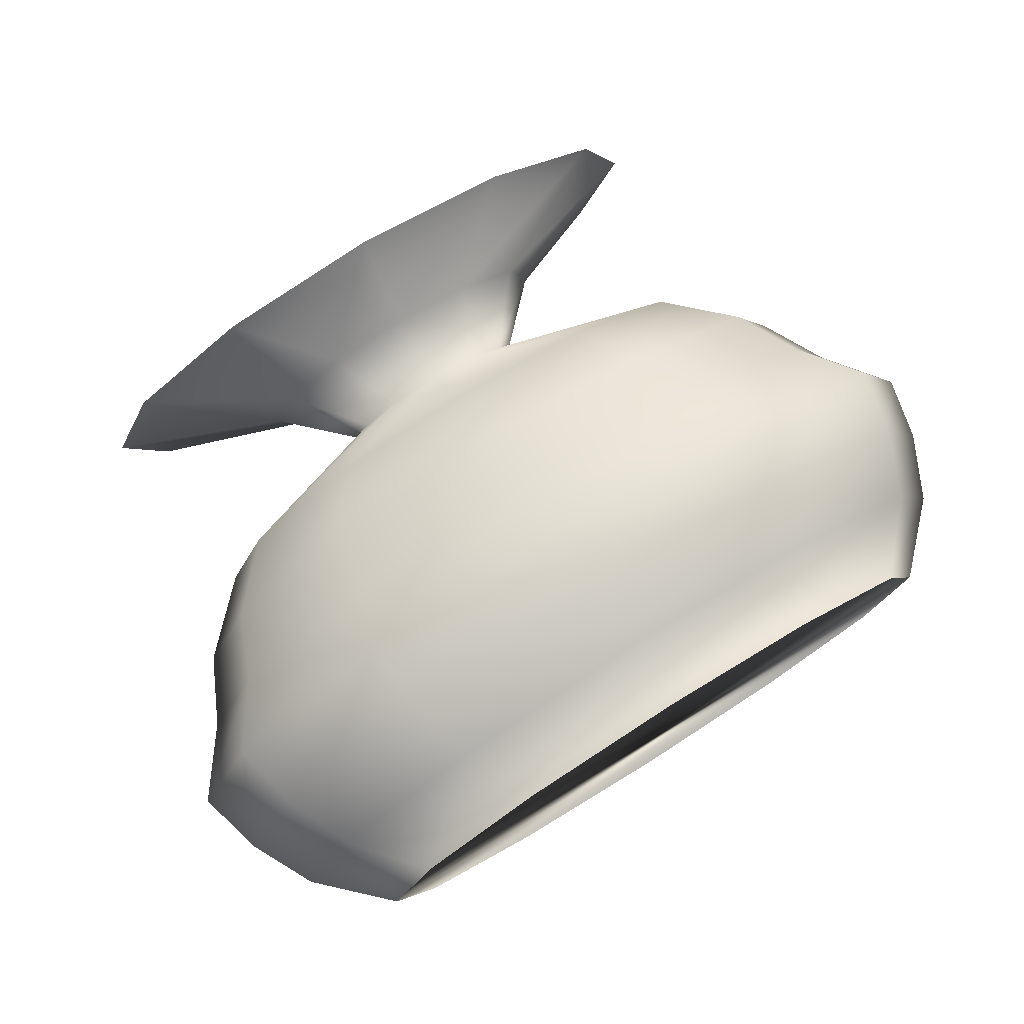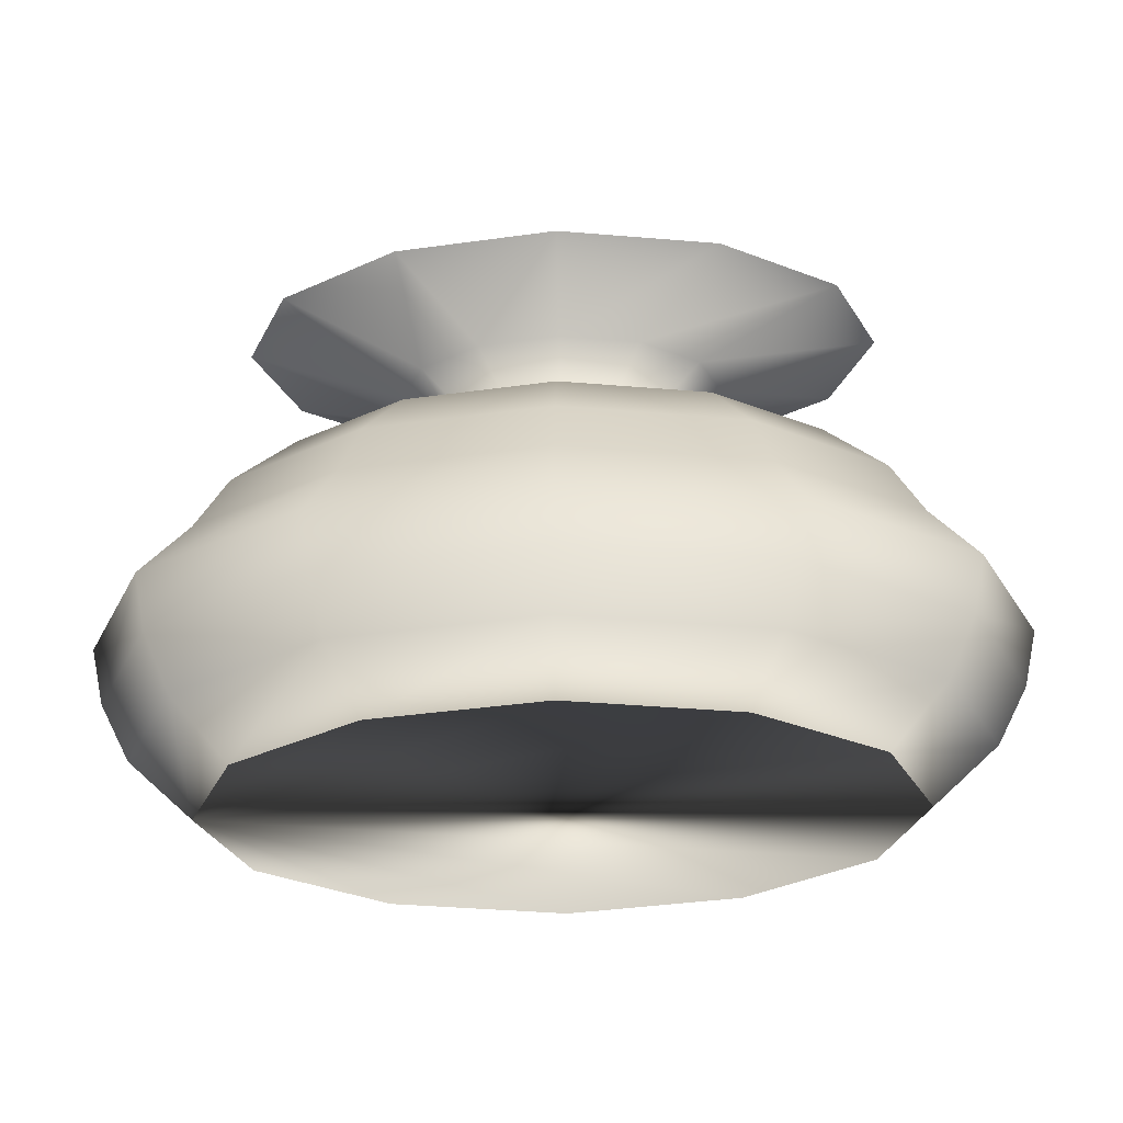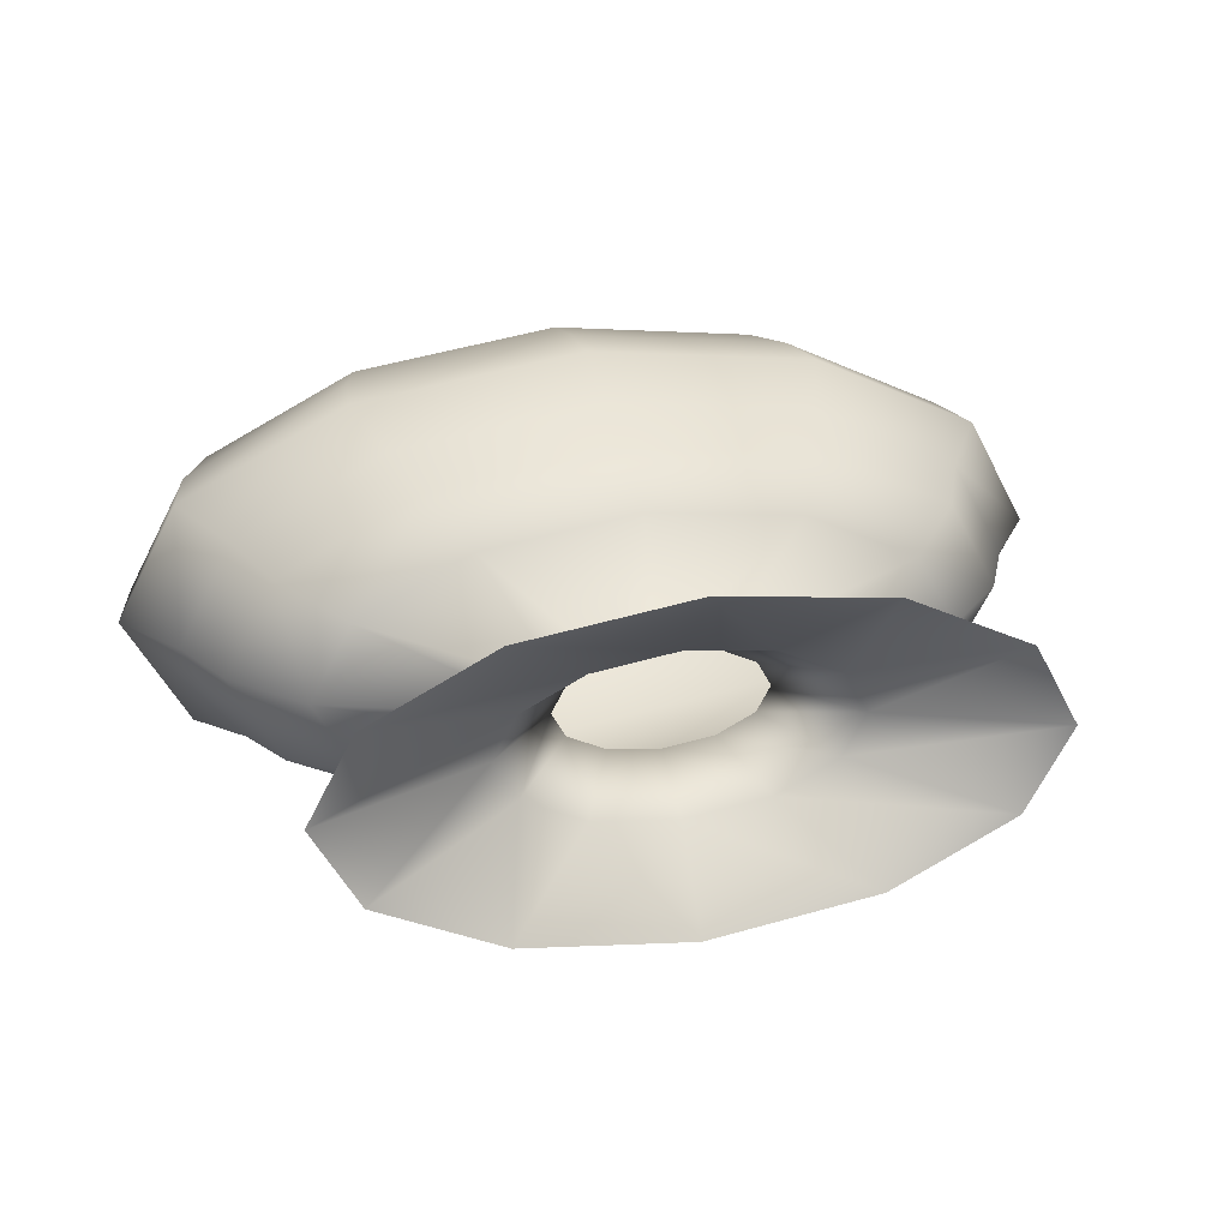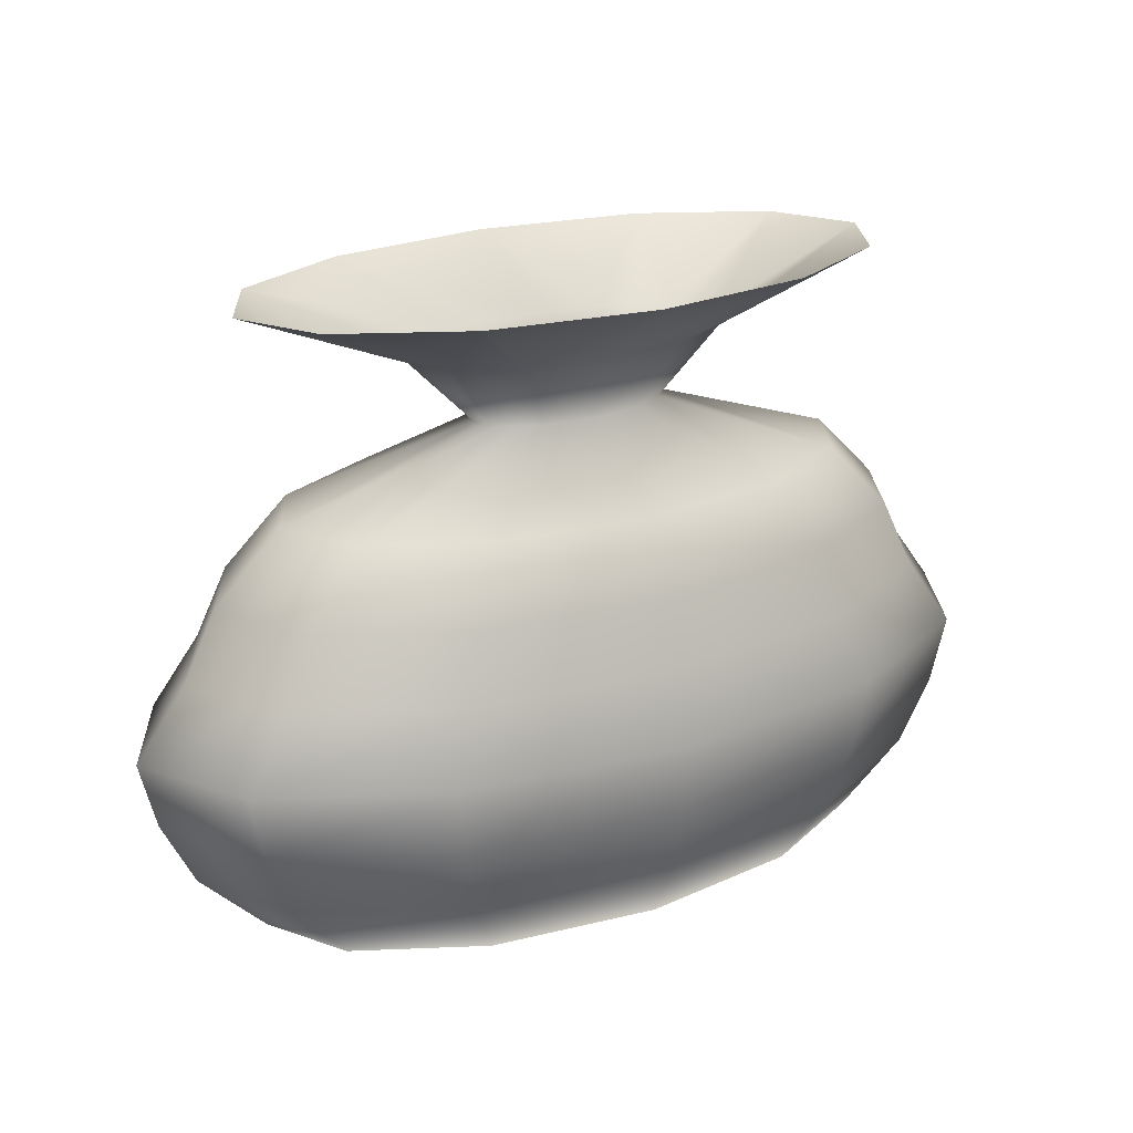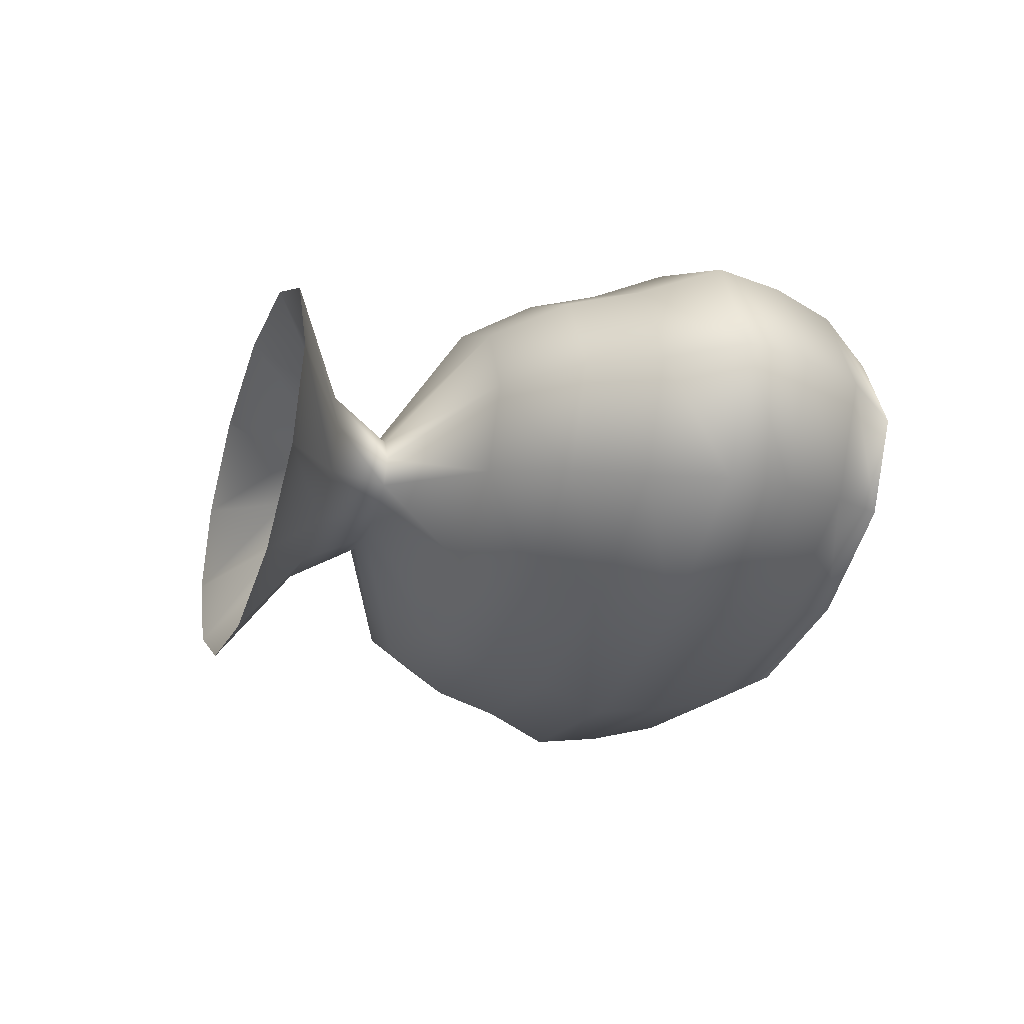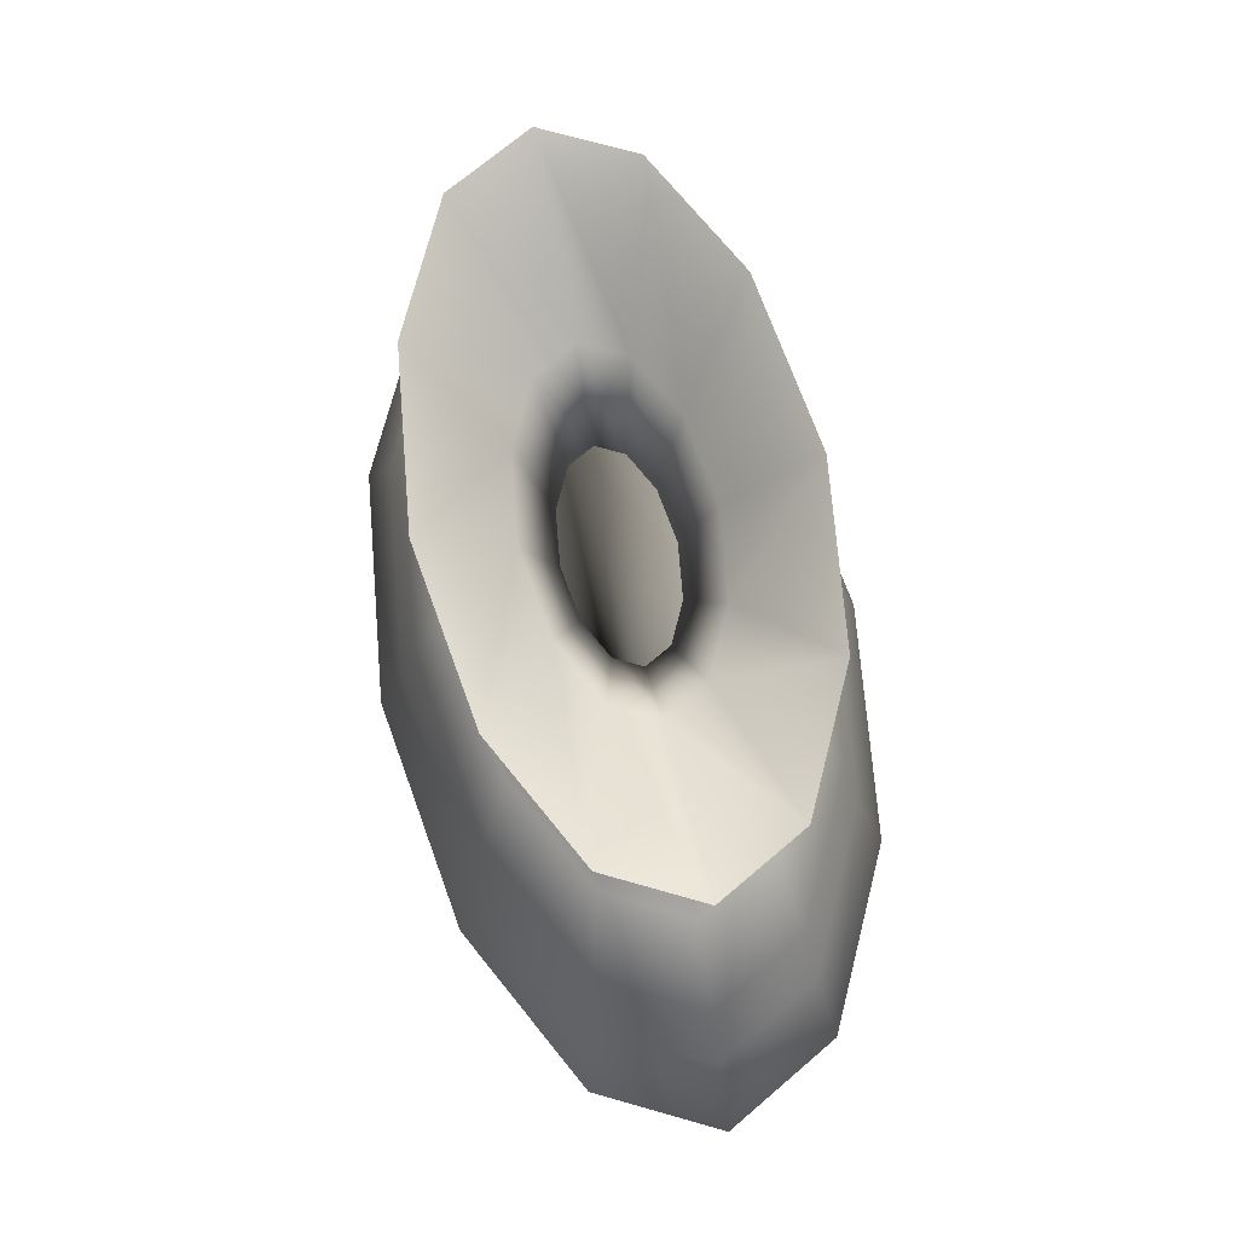
<metadata>
{"format":"obj","ext":"obj","renderer":"f3d","projection":"perspective","resolution":1024,"background":"white","views":[{"elev":73.1,"azim":-32.3,"up":"+Z"},{"elev":-41.0,"azim":1.9,"up":"+Y"},{"elev":27.4,"azim":165.4,"up":"+Z"},{"elev":22.2,"azim":149.4,"up":"+Y"},{"elev":-23.1,"azim":-106.4,"up":"+Z"},{"elev":71.2,"azim":77.7,"up":"+Y"}]}
</metadata>
<code>
v 0.148 0.02556 0.2625
v 0.1951 0.02552 0.3505
v 0.3239 0.02542 0.4149
v 0.4998 0.02528 0.4384
v 0.6758 0.02514 0.4149
v 0.8045 0.02504 0.3505
v 0.8517 0.025 0.2625
v 0.8045 0.02504 0.1745
v 0.6758 0.02514 0.1101
v 0.4998 0.02528 0.08657
v 0.3239 0.02542 0.1101
v 0.1951 0.02552 0.1745
v 0.07767 0.09599 0.2625
v 0.1342 0.09594 0.3681
v 0.2888 0.09582 0.4453
v 0.4999 0.09565 0.4736
v 0.711 0.09548 0.4453
v 0.8655 0.09536 0.3681
v 0.9221 0.09531 0.2625
v 0.8655 0.09536 0.1569
v 0.711 0.09548 0.07968
v 0.4999 0.09565 0.05139
v 0.2888 0.09582 0.07968
v 0.1342 0.09594 0.1569
v 0.04254 0.1664 0.2625
v 0.1038 0.1663 0.3769
v 0.2712 0.1662 0.4606
v 0.4999 0.166 0.4912
v 0.7286 0.1658 0.4606
v 0.8961 0.1657 0.3769
v 0.9574 0.1657 0.2625
v 0.8961 0.1657 0.1481
v 0.7286 0.1658 0.06444
v 0.4999 0.166 0.0338
v 0.2712 0.1662 0.06444
v 0.1038 0.1663 0.1481
v 0.025 0.2368 0.2625
v 0.08865 0.2367 0.3812
v 0.2625 0.2366 0.4682
v 0.5 0.2364 0.5
v 0.7375 0.2362 0.4682
v 0.9113 0.2361 0.3812
v 0.975 0.236 0.2625
v 0.9113 0.2361 0.1437
v 0.7375 0.2362 0.05683
v 0.5 0.2364 0.025
v 0.2625 0.2366 0.05683
v 0.08865 0.2367 0.1437
v 0.07783 0.3071 0.2625
v 0.1344 0.3071 0.3681
v 0.2889 0.3069 0.4453
v 0.5001 0.3068 0.4736
v 0.7112 0.3066 0.4453
v 0.8657 0.3065 0.3681
v 0.9223 0.3064 0.2625
v 0.8657 0.3065 0.1569
v 0.7112 0.3066 0.07968
v 0.5001 0.3068 0.05139
v 0.2889 0.3069 0.07968
v 0.1344 0.3071 0.1569
v 0.1131 0.3774 0.2625
v 0.1649 0.3774 0.3593
v 0.3066 0.3773 0.4301
v 0.5001 0.3771 0.456
v 0.6936 0.377 0.4301
v 0.8353 0.3769 0.3593
v 0.8871 0.3768 0.2625
v 0.8353 0.3769 0.1657
v 0.6936 0.377 0.09491
v 0.5001 0.3771 0.06898
v 0.3066 0.3773 0.09491
v 0.1649 0.3774 0.1657
v 0.1835 0.4478 0.2625
v 0.2259 0.4477 0.3417
v 0.3418 0.4476 0.3996
v 0.5002 0.4475 0.4208
v 0.6585 0.4474 0.3996
v 0.7744 0.4473 0.3417
v 0.8168 0.4472 0.2625
v 0.7744 0.4473 0.1833
v 0.6585 0.4474 0.1254
v 0.5002 0.4475 0.1042
v 0.3418 0.4476 0.1254
v 0.2259 0.4477 0.1833
v 0.3947 0.518 0.2625
v 0.4088 0.5179 0.2889
v 0.4474 0.5179 0.3082
v 0.5002 0.5179 0.3153
v 0.553 0.5178 0.3082
v 0.5916 0.5178 0.2889
v 0.6058 0.5178 0.2625
v 0.5916 0.5178 0.2361
v 0.553 0.5178 0.2168
v 0.5002 0.5179 0.2097
v 0.4474 0.5179 0.2168
v 0.4088 0.5179 0.2361
v 0.3244 0.5884 0.2625
v 0.3479 0.5884 0.3065
v 0.4123 0.5883 0.3387
v 0.5003 0.5882 0.3505
v 0.5882 0.5882 0.3387
v 0.6526 0.5881 0.3065
v 0.6762 0.5881 0.2625
v 0.6526 0.5881 0.2185
v 0.5882 0.5882 0.1863
v 0.5003 0.5882 0.1745
v 0.4123 0.5883 0.1863
v 0.3479 0.5884 0.2185
v 0.1485 0.6589 0.2625
v 0.1956 0.6589 0.3505
v 0.3244 0.6588 0.4149
v 0.5003 0.6586 0.4384
v 0.6763 0.6585 0.4149
v 0.805 0.6584 0.3505
v 0.8522 0.6583 0.2625
v 0.805 0.6584 0.1745
v 0.6763 0.6585 0.1101
v 0.5003 0.6586 0.08657
v 0.3244 0.6588 0.1101
v 0.1956 0.6589 0.1745
f 1 2 14
f 2 3 15
f 3 4 16
f 4 5 17
f 5 6 18
f 6 7 19
f 7 8 20
f 8 9 21
f 9 10 22
f 10 11 23
f 11 12 24
f 12 1 13
f 1 2 3
f 13 14 26
f 14 15 27
f 15 16 28
f 16 17 29
f 17 18 30
f 18 19 31
f 19 20 32
f 20 21 33
f 21 22 34
f 22 23 35
f 23 24 36
f 24 13 25
f 25 26 38
f 26 27 39
f 27 28 40
f 28 29 41
f 29 30 42
f 30 31 43
f 31 32 44
f 32 33 45
f 33 34 46
f 34 35 47
f 35 36 48
f 36 25 37
f 37 38 50
f 38 39 51
f 39 40 52
f 40 41 53
f 41 42 54
f 42 43 55
f 43 44 56
f 44 45 57
f 45 46 58
f 46 47 59
f 47 48 60
f 48 37 49
f 49 50 62
f 50 51 63
f 51 52 64
f 52 53 65
f 53 54 66
f 54 55 67
f 55 56 68
f 56 57 69
f 57 58 70
f 58 59 71
f 59 60 72
f 60 49 61
f 61 62 74
f 62 63 75
f 63 64 76
f 64 65 77
f 65 66 78
f 66 67 79
f 67 68 80
f 68 69 81
f 69 70 82
f 70 71 83
f 71 72 84
f 72 61 73
f 73 74 86
f 74 75 87
f 75 76 88
f 76 77 89
f 77 78 90
f 78 79 91
f 79 80 92
f 80 81 93
f 81 82 94
f 82 83 95
f 83 84 96
f 84 73 85
f 85 86 98
f 86 87 99
f 87 88 100
f 88 89 101
f 89 90 102
f 90 91 103
f 91 92 104
f 92 93 105
f 93 94 106
f 94 95 107
f 95 96 108
f 96 85 97
f 97 98 110
f 98 99 111
f 99 100 112
f 100 101 113
f 101 102 114
f 102 103 115
f 103 104 116
f 104 105 117
f 105 106 118
f 106 107 119
f 107 108 120
f 108 97 109
f 1 14 13
f 2 15 14
f 3 16 15
f 4 17 16
f 5 18 17
f 6 19 18
f 7 20 19
f 8 21 20
f 9 22 21
f 10 23 22
f 11 24 23
f 12 13 24
f 1 3 4
f 1 4 5
f 1 5 6
f 1 6 7
f 1 7 8
f 1 8 9
f 1 9 10
f 1 10 11
f 1 11 12
f 13 26 25
f 14 27 26
f 15 28 27
f 16 29 28
f 17 30 29
f 18 31 30
f 19 32 31
f 20 33 32
f 21 34 33
f 22 35 34
f 23 36 35
f 24 25 36
f 25 38 37
f 26 39 38
f 27 40 39
f 28 41 40
f 29 42 41
f 30 43 42
f 31 44 43
f 32 45 44
f 33 46 45
f 34 47 46
f 35 48 47
f 36 37 48
f 37 50 49
f 38 51 50
f 39 52 51
f 40 53 52
f 41 54 53
f 42 55 54
f 43 56 55
f 44 57 56
f 45 58 57
f 46 59 58
f 47 60 59
f 48 49 60
f 49 62 61
f 50 63 62
f 51 64 63
f 52 65 64
f 53 66 65
f 54 67 66
f 55 68 67
f 56 69 68
f 57 70 69
f 58 71 70
f 59 72 71
f 60 61 72
f 61 74 73
f 62 75 74
f 63 76 75
f 64 77 76
f 65 78 77
f 66 79 78
f 67 80 79
f 68 81 80
f 69 82 81
f 70 83 82
f 71 84 83
f 72 73 84
f 73 86 85
f 74 87 86
f 75 88 87
f 76 89 88
f 77 90 89
f 78 91 90
f 79 92 91
f 80 93 92
f 81 94 93
f 82 95 94
f 83 96 95
f 84 85 96
f 85 98 97
f 86 99 98
f 87 100 99
f 88 101 100
f 89 102 101
f 90 103 102
f 91 104 103
f 92 105 104
f 93 106 105
f 94 107 106
f 95 108 107
f 96 97 108
f 97 110 109
f 98 111 110
f 99 112 111
f 100 113 112
f 101 114 113
f 102 115 114
f 103 116 115
f 104 117 116
f 105 118 117
f 106 119 118
f 107 120 119
f 108 109 120

</code>
